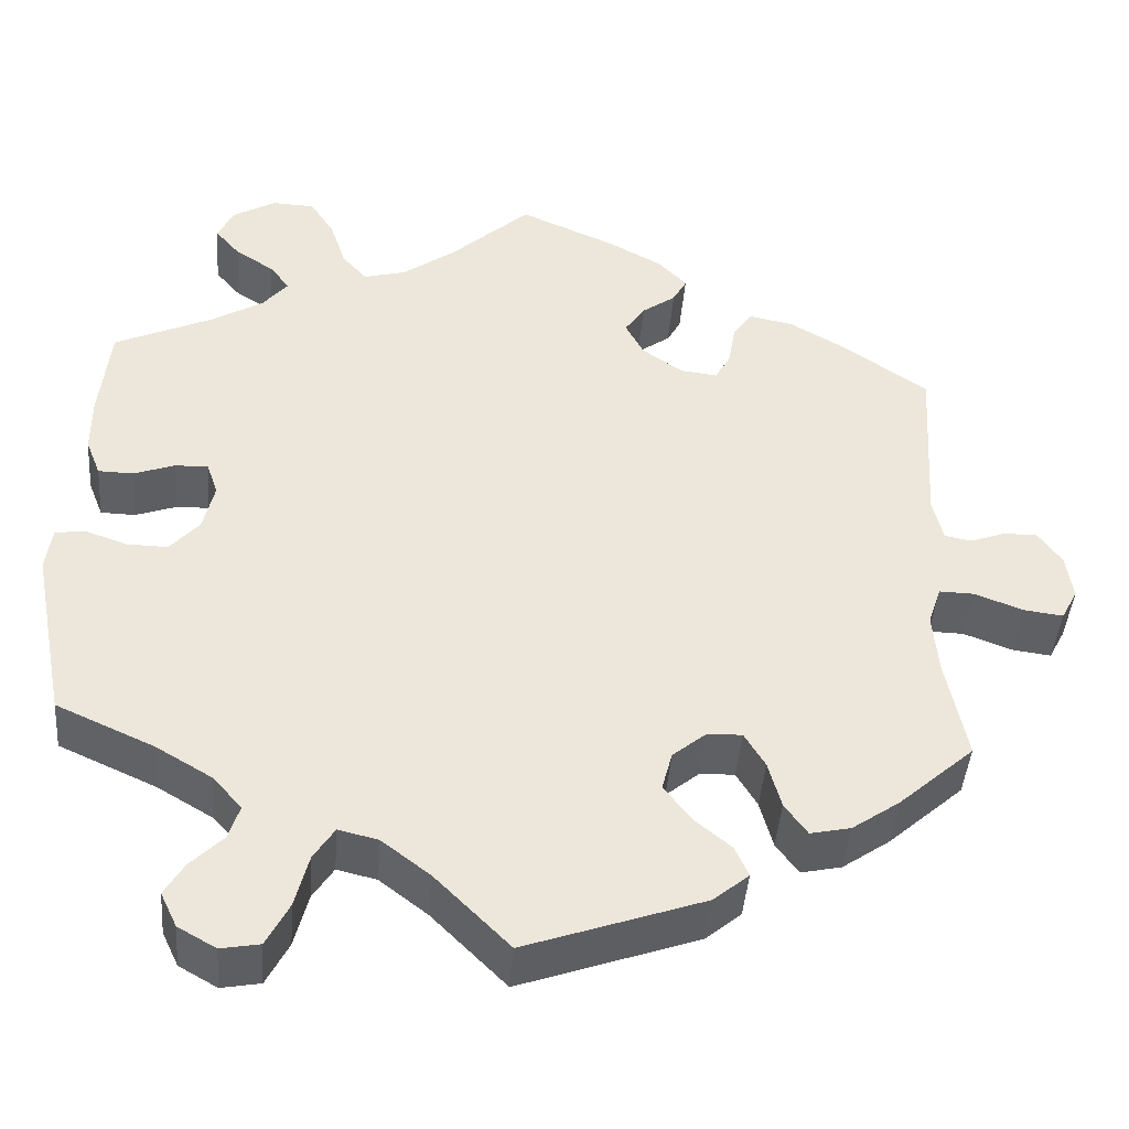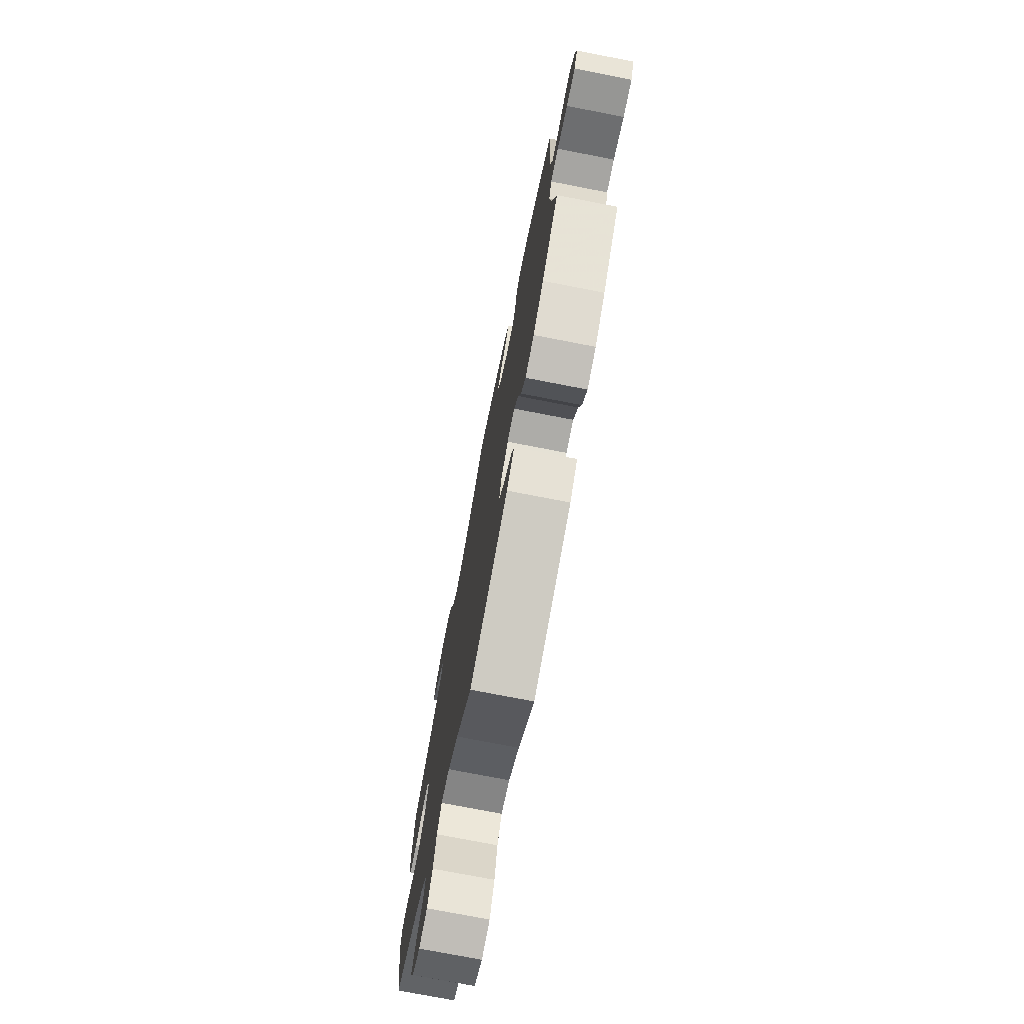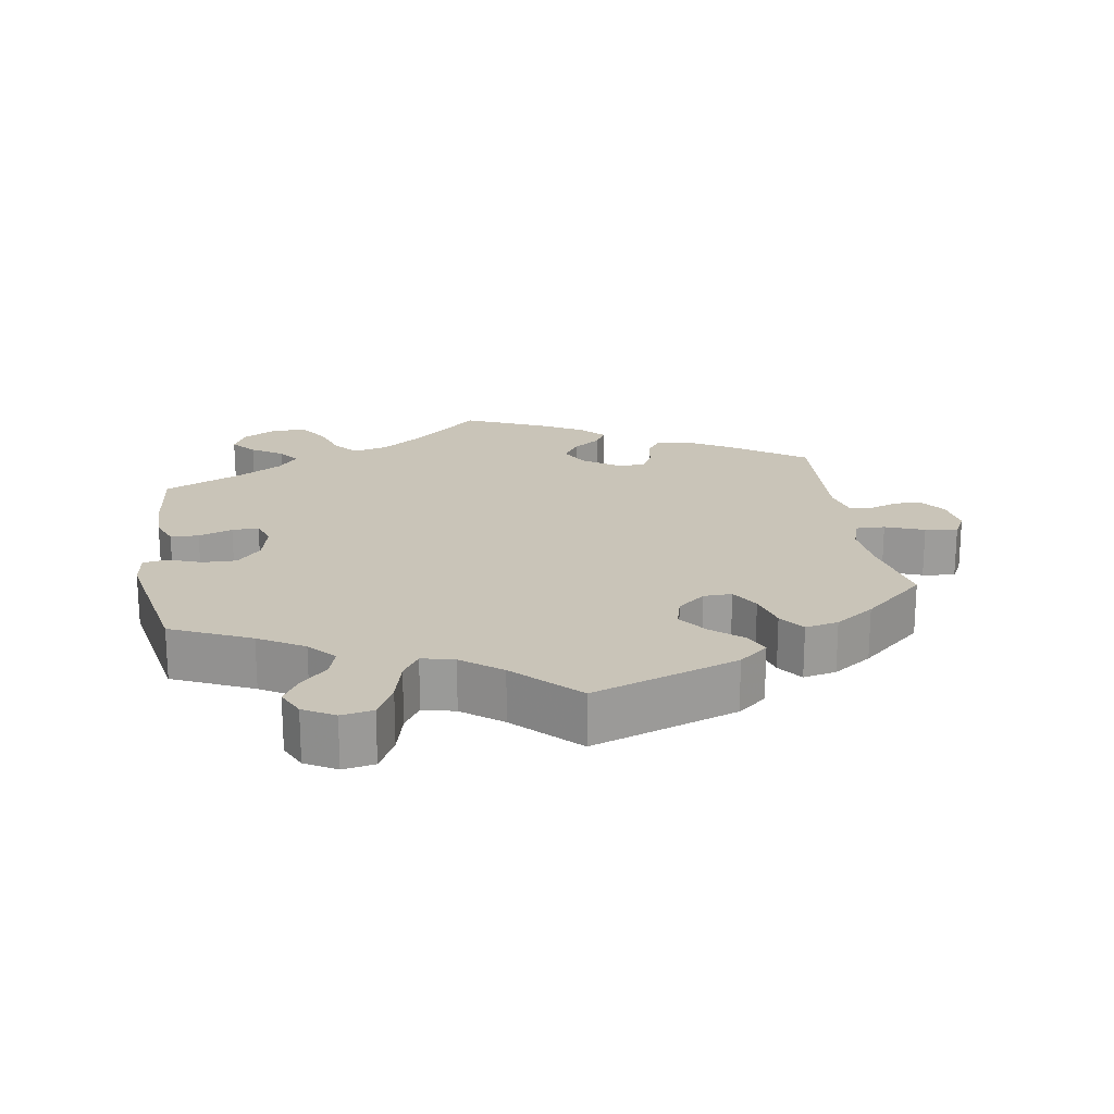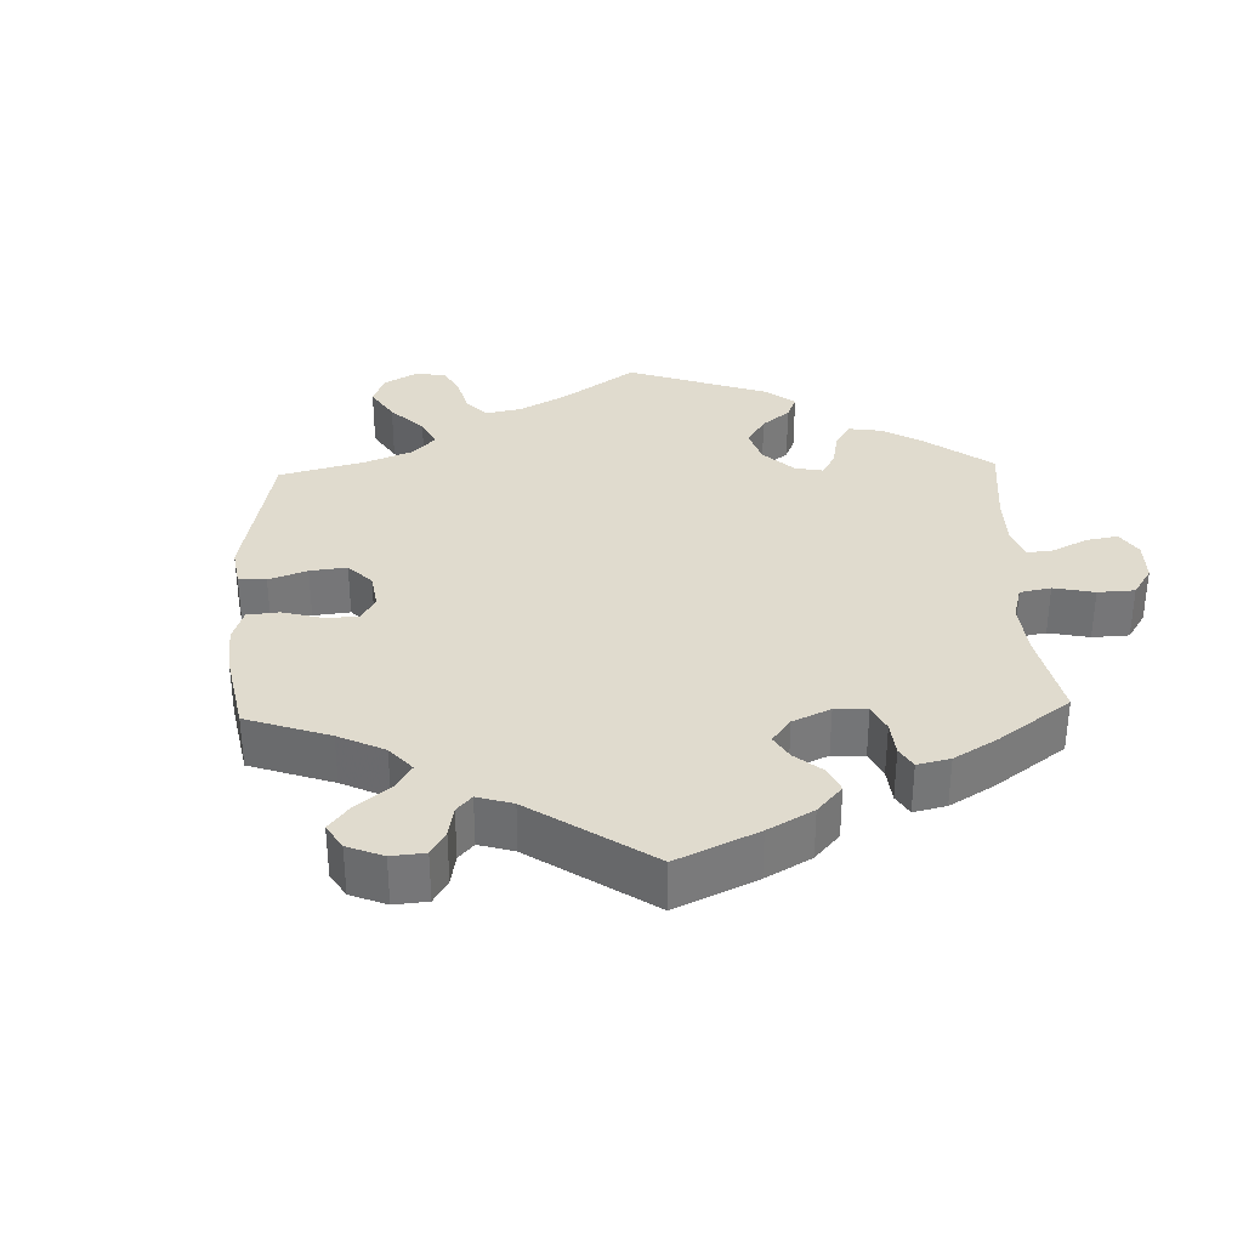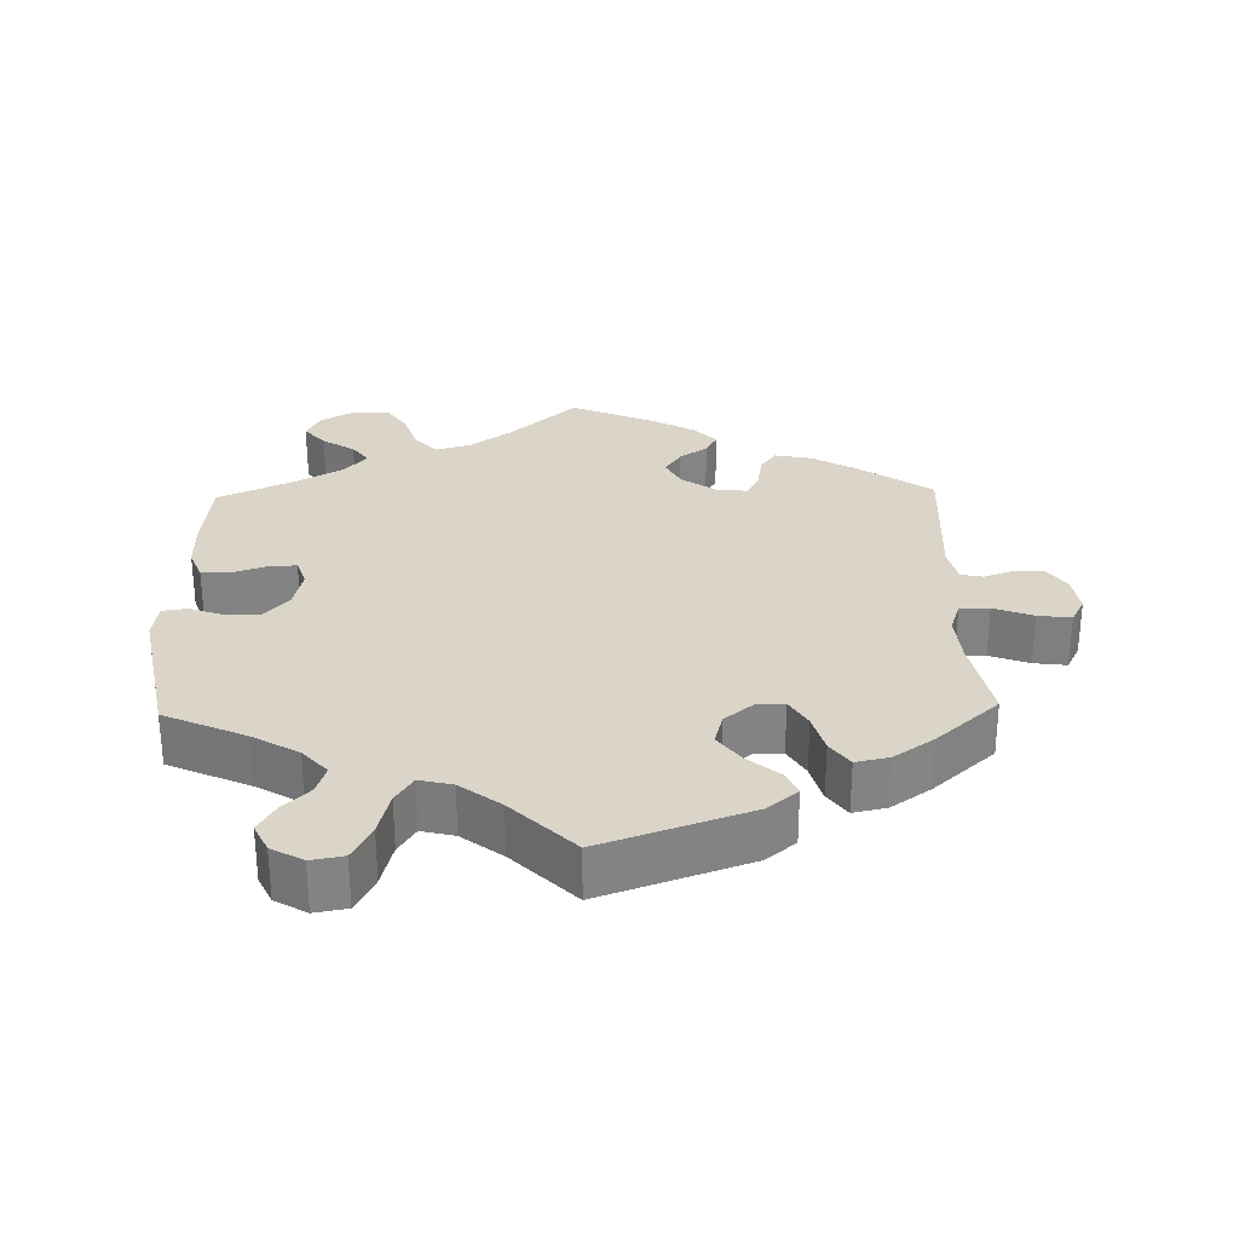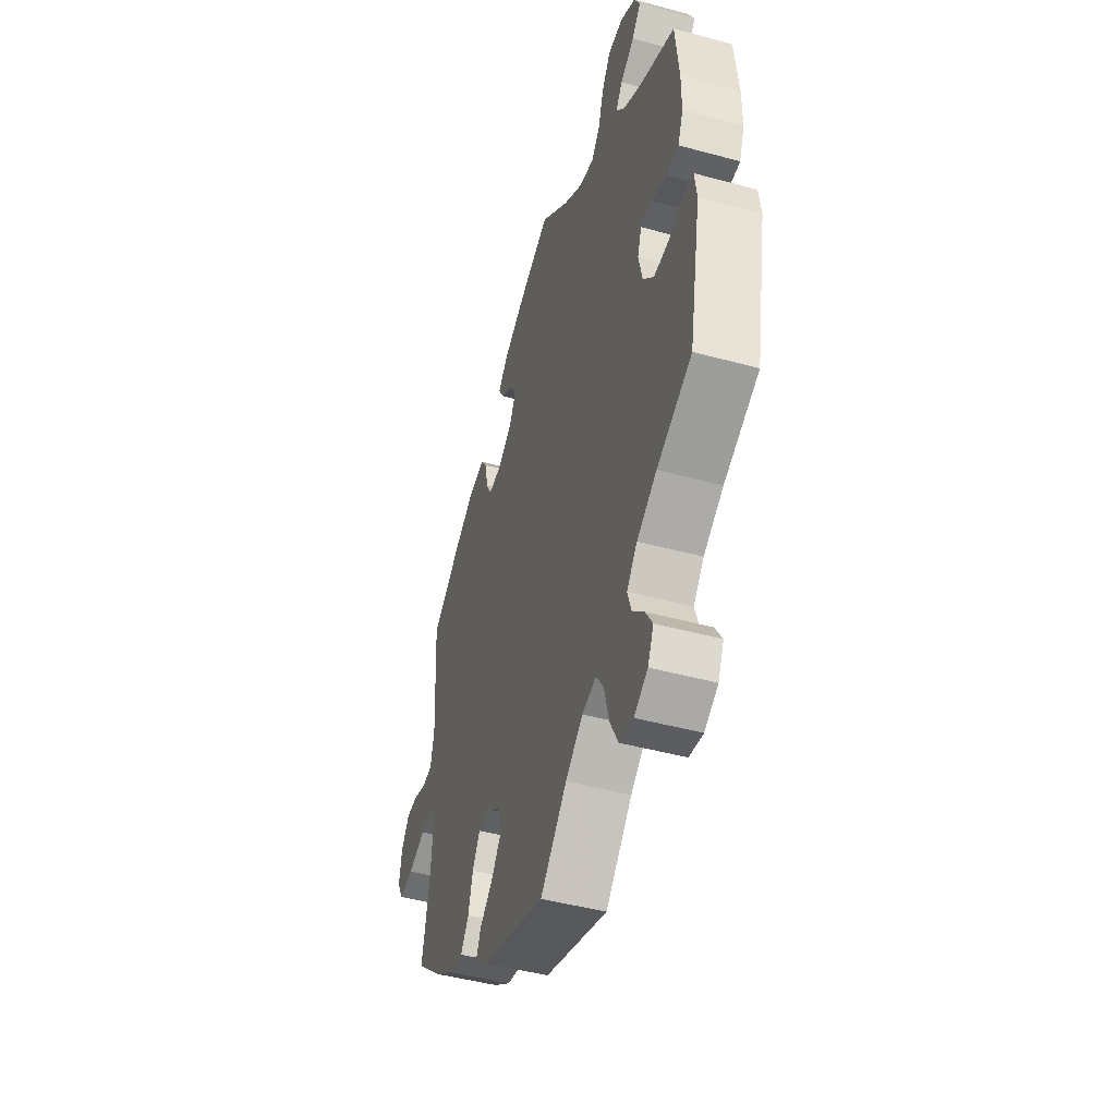
<metadata>
{"format":"obj","ext":"obj","renderer":"f3d","projection":"perspective","resolution":1024,"background":"white","views":[{"elev":-42.9,"azim":175.5,"up":"+Z"},{"elev":-75.2,"azim":-101.0,"up":"+Z"},{"elev":20.1,"azim":170.9,"up":"+Y"},{"elev":33.5,"azim":-61.9,"up":"+Y"},{"elev":29.3,"azim":178.6,"up":"+Y"},{"elev":-46.6,"azim":72.8,"up":"+Z"}]}
</metadata>
<code>
v -0.205 0.07 -0.506
v -0.246 0.07 -0.472
v -0.23 0.07 -0.437
v -0.187 0.07 -0.401
v -0.156 0.07 -0.36
v -0.168 0.07 -0.315
v -0.207 0.07 -0.283
v -0.247 0.07 -0.282
v -0.271 0.07 -0.322
v -0.286 0.07 -0.377
v -0.312 0.07 -0.413
v -0.359 0.07 -0.403
v -0.414 0.07 -0.365
v -0.501 0.07 -0.288
v -0.477 0.07 -0.168
v -0.471 0.07 -0.097
v -0.486 0.07 -0.052
v -0.527 0.07 -0.053
v -0.582 0.07 -0.074
v -0.628 0.07 -0.08
v -0.647 0.07 -0.044
v -0.639 0.07 0.009
v -0.612 0.07 0.047
v -0.573 0.07 0.047
v -0.532 0.07 0.032
v -0.501 0.07 0.038
v -0.489 0.07 0.088
v -0.501 0.07 0.289
v -0.4 0.07 0.359
v -0.338 0.07 0.395
v -0.287 0.07 0.405
v -0.265 0.07 0.374
v -0.257 0.07 0.325
v -0.239 0.07 0.292
v -0.196 0.07 0.297
v -0.149 0.07 0.33
v -0.128 0.07 0.37
v -0.151 0.07 0.404
v -0.19 0.07 0.432
v -0.206 0.07 0.461
v -0.174 0.07 0.495
v -0.112 0.07 0.529
v 0 0.07 0.578
v 0.092 0.07 0.494
v 0.153 0.07 0.45
v 0.202 0.07 0.437
v 0.231 0.07 0.47
v 0.249 0.07 0.525
v 0.277 0.07 0.568
v 0.326 0.07 0.57
v 0.375 0.07 0.542
v 0.394 0.07 0.504
v 0.365 0.07 0.47
v 0.32 0.07 0.441
v 0.298 0.07 0.411
v 0.327 0.07 0.376
v 0.388 0.07 0.34
v 0.5 0.07 0.289
v 0.512 0.07 0.177
v 0.512 0.07 0.111
v 0.495 0.07 0.068
v 0.455 0.07 0.067
v 0.407 0.07 0.084
v 0.369 0.07 0.085
v 0.356 0.07 0.047
v 0.369 0.07 -0.009
v 0.403 0.07 -0.047
v 0.451 0.07 -0.046
v 0.498 0.07 -0.029
v 0.533 0.07 -0.034
v 0.54 0.07 -0.085
v 0.501 0.07 -0.288
v 0.388 0.07 -0.339
v 0.324 0.07 -0.377
v 0.29 0.07 -0.415
v 0.303 0.07 -0.455
v 0.34 0.07 -0.492
v 0.363 0.07 -0.53
v 0.344 0.07 -0.57
v 0.3 0.07 -0.595
v 0.255 0.07 -0.587
v 0.229 0.07 -0.537
v 0.213 0.07 -0.475
v 0.189 0.07 -0.438
v 0.143 0.07 -0.449
v 0.087 0.07 -0.492
v 0.001 0.07 -0.578
v -0.205 0 -0.506
v -0.246 0 -0.472
v -0.23 0 -0.437
v -0.187 0 -0.401
v -0.156 0 -0.36
v -0.168 0 -0.315
v -0.207 0 -0.283
v -0.247 0 -0.282
v -0.271 0 -0.322
v -0.286 0 -0.377
v -0.312 0 -0.413
v -0.359 0 -0.403
v -0.414 0 -0.365
v -0.501 0 -0.288
v -0.477 0 -0.168
v -0.471 0 -0.097
v -0.486 0 -0.052
v -0.527 0 -0.053
v -0.582 0 -0.074
v -0.628 0 -0.08
v -0.647 0 -0.044
v -0.639 0 0.009
v -0.612 0 0.047
v -0.573 0 0.047
v -0.532 0 0.032
v -0.501 0 0.038
v -0.489 0 0.088
v -0.501 0 0.289
v -0.4 0 0.359
v -0.338 0 0.395
v -0.287 0 0.405
v -0.265 0 0.374
v -0.257 0 0.325
v -0.239 0 0.292
v -0.196 0 0.297
v -0.149 0 0.33
v -0.128 0 0.37
v -0.151 0 0.404
v -0.19 0 0.432
v -0.206 0 0.461
v -0.174 0 0.495
v -0.112 0 0.529
v 0 0 0.578
v 0.092 0 0.494
v 0.153 0 0.45
v 0.202 0 0.437
v 0.231 0 0.47
v 0.249 0 0.525
v 0.277 0 0.568
v 0.326 0 0.57
v 0.375 0 0.542
v 0.394 0 0.504
v 0.365 0 0.47
v 0.32 0 0.441
v 0.298 0 0.411
v 0.327 0 0.376
v 0.388 0 0.34
v 0.5 0 0.289
v 0.512 0 0.177
v 0.512 0 0.111
v 0.495 0 0.068
v 0.455 0 0.067
v 0.407 0 0.084
v 0.369 0 0.085
v 0.356 0 0.047
v 0.369 0 -0.009
v 0.403 0 -0.047
v 0.451 0 -0.046
v 0.498 0 -0.029
v 0.533 0 -0.034
v 0.54 0 -0.085
v 0.501 0 -0.288
v 0.388 0 -0.339
v 0.324 0 -0.377
v 0.29 0 -0.415
v 0.303 0 -0.455
v 0.34 0 -0.492
v 0.363 0 -0.53
v 0.344 0 -0.57
v 0.3 0 -0.595
v 0.255 0 -0.587
v 0.229 0 -0.537
v 0.213 0 -0.475
v 0.189 0 -0.438
v 0.143 0 -0.449
v 0.087 0 -0.492
v 0.001 0 -0.578
f 86 87 1 2
f 85 86 2 3
f 84 85 3 4
f 80 81 82 83
f 80 83 84
f 79 80 84
f 76 77 78 79
f 76 79 84
f 75 76 84
f 74 75 84 4
f 70 71 72 73
f 68 69 70 73
f 67 68 73 74
f 66 67 74 4
f 60 61 62 63
f 60 63 64
f 57 58 59 60
f 56 57 60 64
f 55 56 64 65
f 51 52 53 54
f 51 54 55
f 50 51 55
f 47 48 49 50
f 46 47 50 55
f 45 46 55 65
f 41 42 43 44
f 38 39 40 41
f 37 38 41 44
f 36 37 44 45
f 30 31 32 33
f 30 33 34
f 27 28 29 30
f 26 27 30 34
f 22 23 24 25
f 22 25 26
f 21 22 26
f 18 19 20 21
f 17 18 21 26
f 16 17 26 34
f 12 13 14 15
f 9 10 11 12
f 8 9 12 15
f 7 8 15 16
f 65 66 4 5
f 35 36 45 65
f 35 65 5 6
f 7 16 34 35
f 6 7 35
f 89 88 174 173
f 90 89 173 172
f 91 90 172 171
f 170 169 168 167
f 171 170 167
f 171 167 166
f 166 165 164 163
f 171 166 163
f 171 163 162
f 91 171 162 161
f 160 159 158 157
f 160 157 156 155
f 161 160 155 154
f 91 161 154 153
f 150 149 148 147
f 151 150 147
f 147 146 145 144
f 151 147 144 143
f 152 151 143 142
f 141 140 139 138
f 142 141 138
f 142 138 137
f 137 136 135 134
f 142 137 134 133
f 152 142 133 132
f 131 130 129 128
f 128 127 126 125
f 131 128 125 124
f 132 131 124 123
f 120 119 118 117
f 121 120 117
f 117 116 115 114
f 121 117 114 113
f 112 111 110 109
f 113 112 109
f 113 109 108
f 108 107 106 105
f 113 108 105 104
f 121 113 104 103
f 102 101 100 99
f 99 98 97 96
f 102 99 96 95
f 103 102 95 94
f 92 91 153 152
f 152 132 123 122
f 93 92 152 122
f 122 121 103 94
f 122 94 93
f 1 88 89 2
f 2 89 90 3
f 3 90 91 4
f 4 91 92 5
f 5 92 93 6
f 6 93 94 7
f 7 94 95 8
f 8 95 96 9
f 9 96 97 10
f 10 97 98 11
f 11 98 99 12
f 12 99 100 13
f 13 100 101 14
f 14 101 102 15
f 15 102 103 16
f 16 103 104 17
f 17 104 105 18
f 18 105 106 19
f 19 106 107 20
f 20 107 108 21
f 21 108 109 22
f 22 109 110 23
f 23 110 111 24
f 24 111 112 25
f 25 112 113 26
f 26 113 114 27
f 27 114 115 28
f 28 115 116 29
f 29 116 117 30
f 30 117 118 31
f 31 118 119 32
f 32 119 120 33
f 33 120 121 34
f 34 121 122 35
f 35 122 123 36
f 36 123 124 37
f 37 124 125 38
f 38 125 126 39
f 39 126 127 40
f 40 127 128 41
f 41 128 129 42
f 42 129 130 43
f 43 130 131 44
f 44 131 132 45
f 45 132 133 46
f 46 133 134 47
f 47 134 135 48
f 48 135 136 49
f 49 136 137 50
f 50 137 138 51
f 51 138 139 52
f 52 139 140 53
f 53 140 141 54
f 54 141 142 55
f 55 142 143 56
f 56 143 144 57
f 57 144 145 58
f 58 145 146 59
f 59 146 147 60
f 60 147 148 61
f 61 148 149 62
f 62 149 150 63
f 63 150 151 64
f 64 151 152 65
f 65 152 153 66
f 66 153 154 67
f 67 154 155 68
f 68 155 156 69
f 69 156 157 70
f 70 157 158 71
f 71 158 159 72
f 72 159 160 73
f 73 160 161 74
f 74 161 162 75
f 75 162 163 76
f 76 163 164 77
f 77 164 165 78
f 78 165 166 79
f 79 166 167 80
f 80 167 168 81
f 81 168 169 82
f 82 169 170 83
f 83 170 171 84
f 84 171 172 85
f 85 172 173 86
f 86 173 174 87
f 87 174 88 1

</code>
